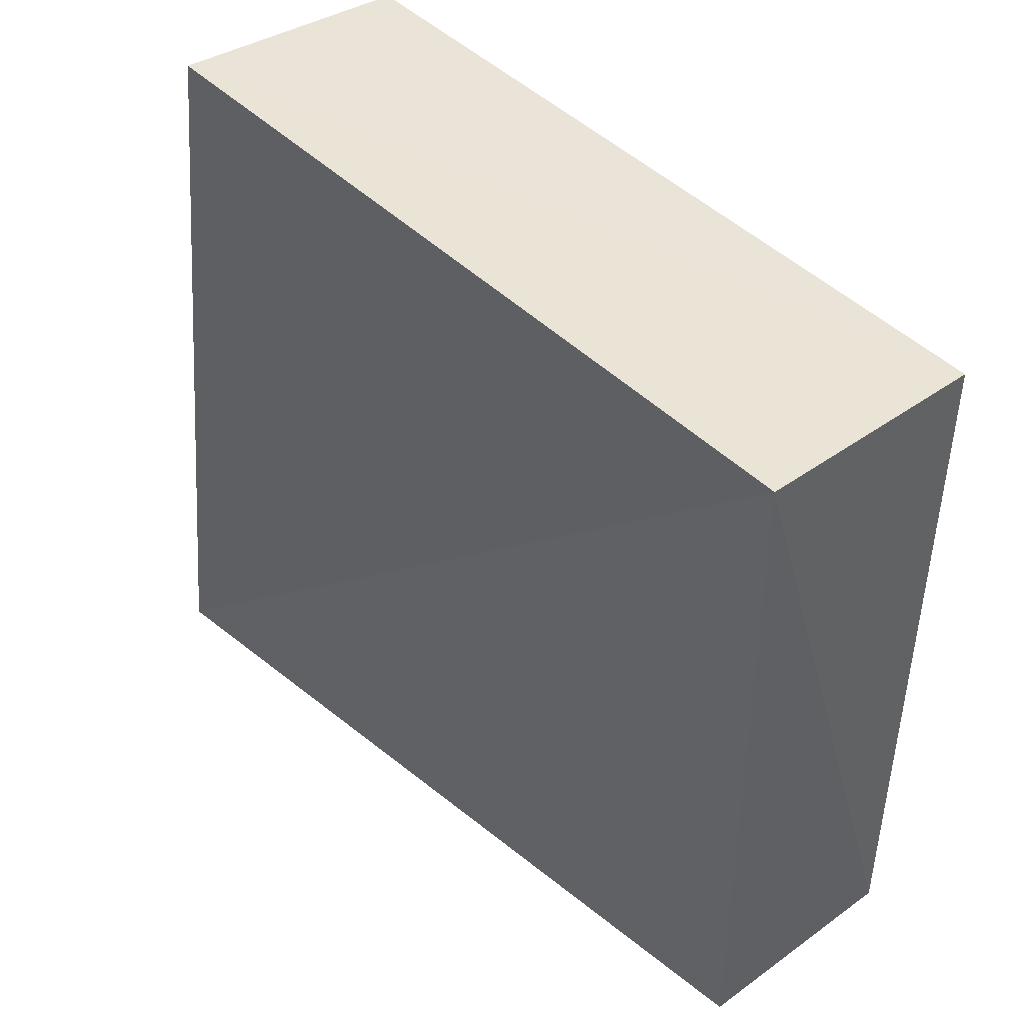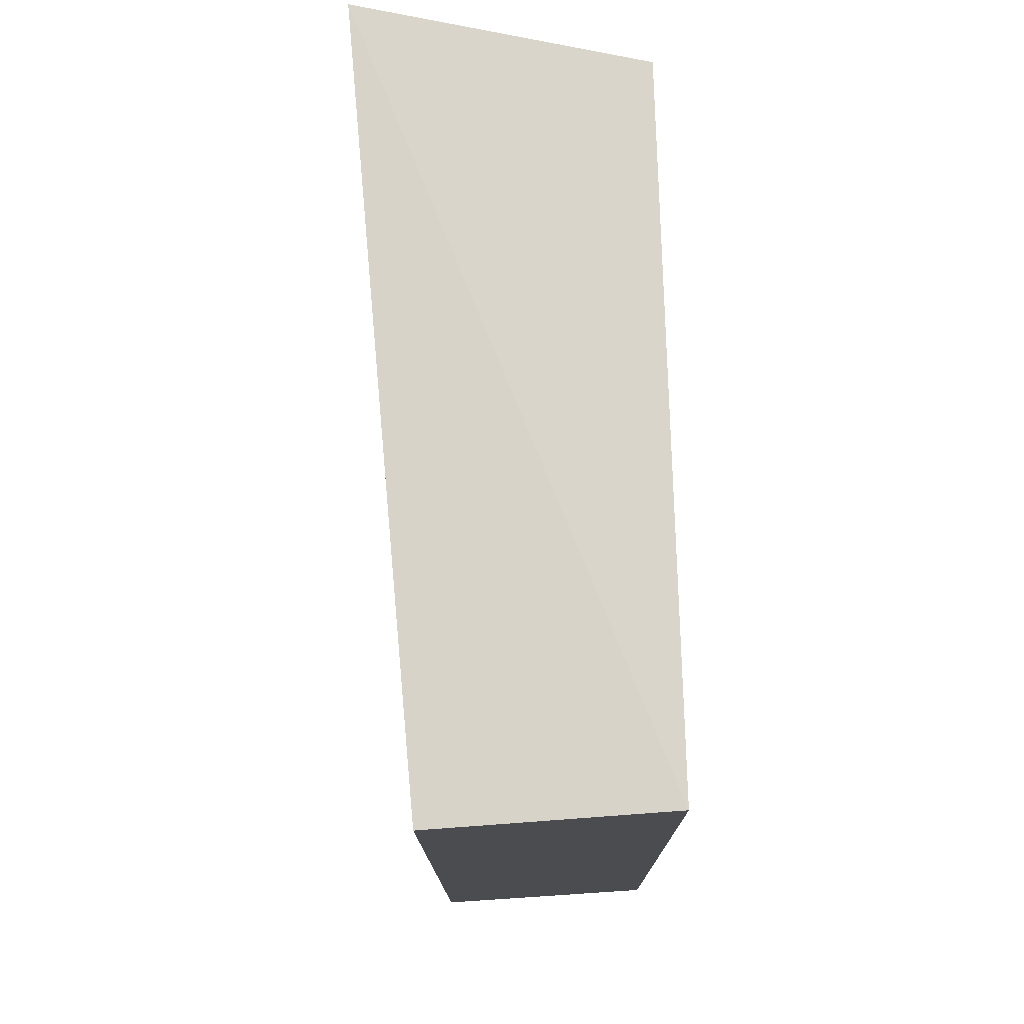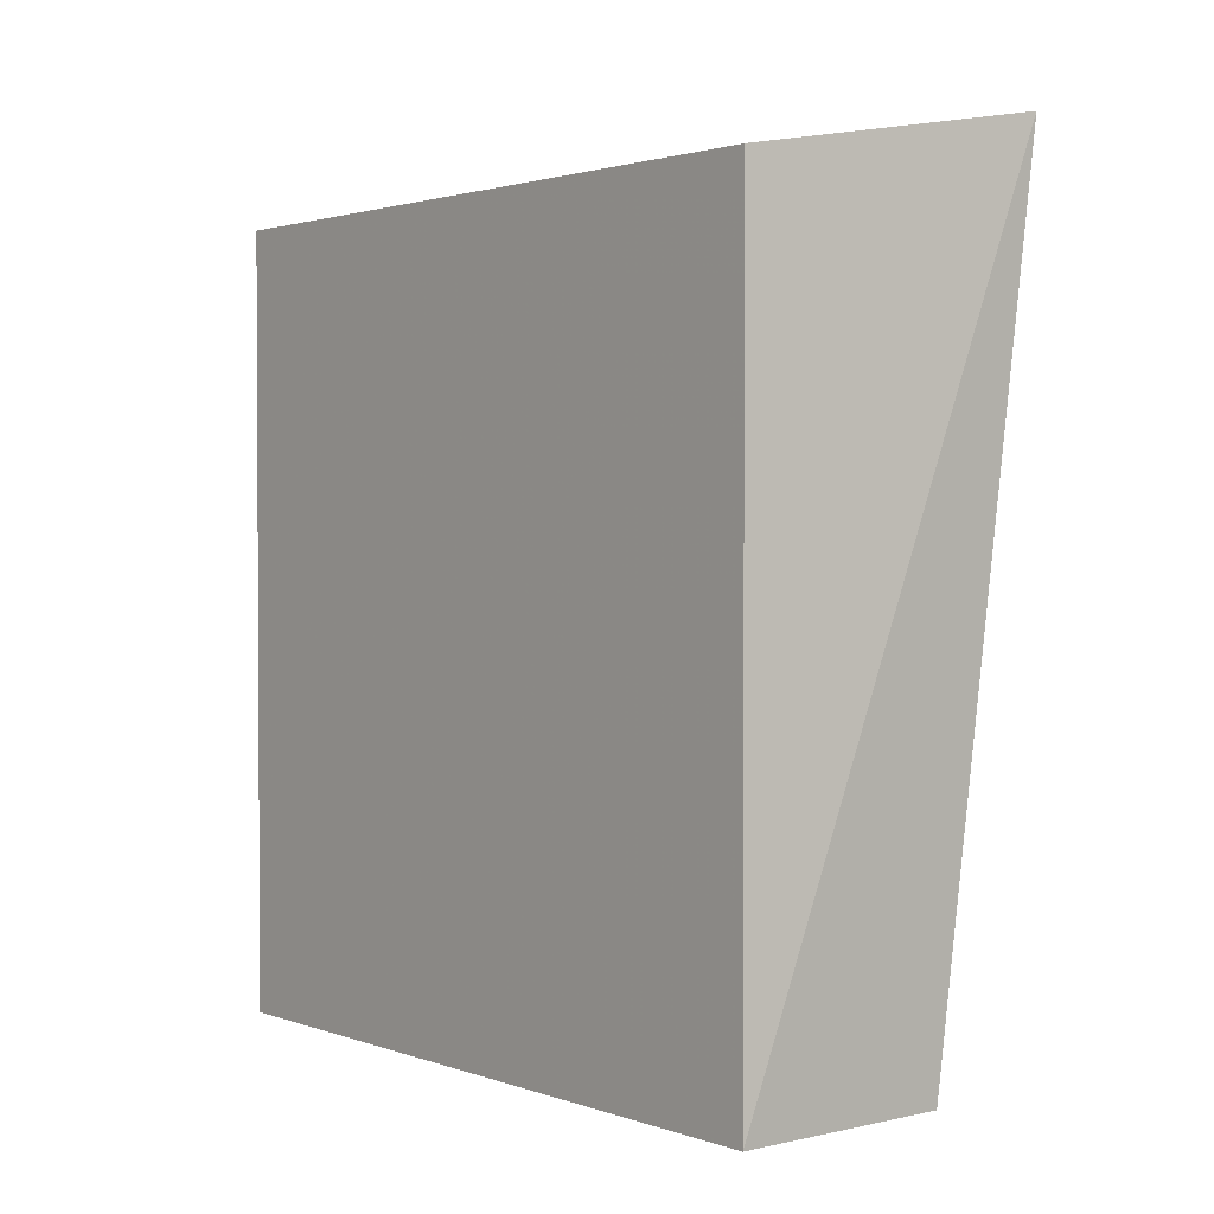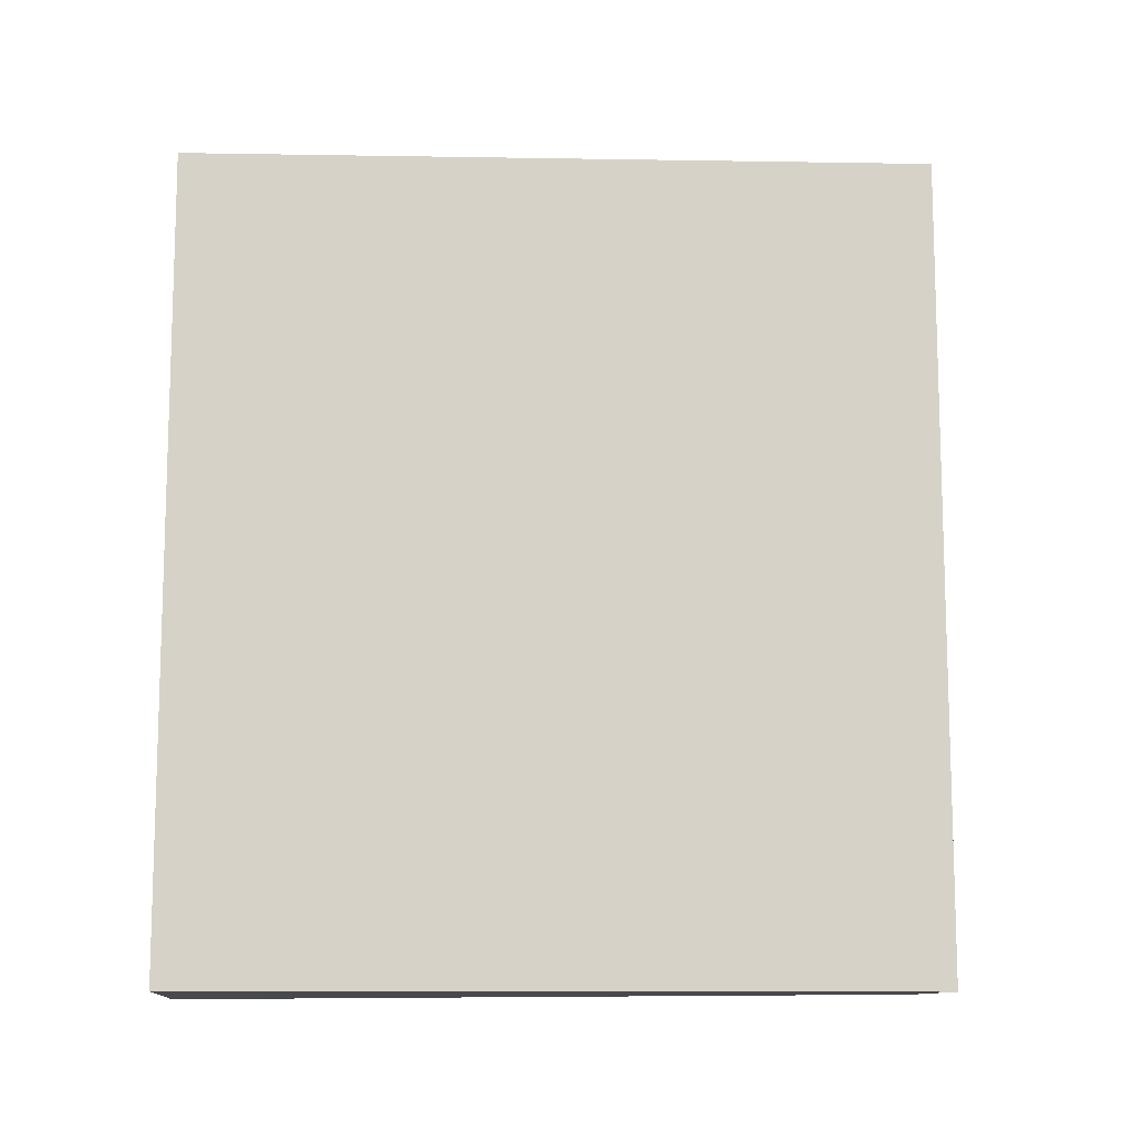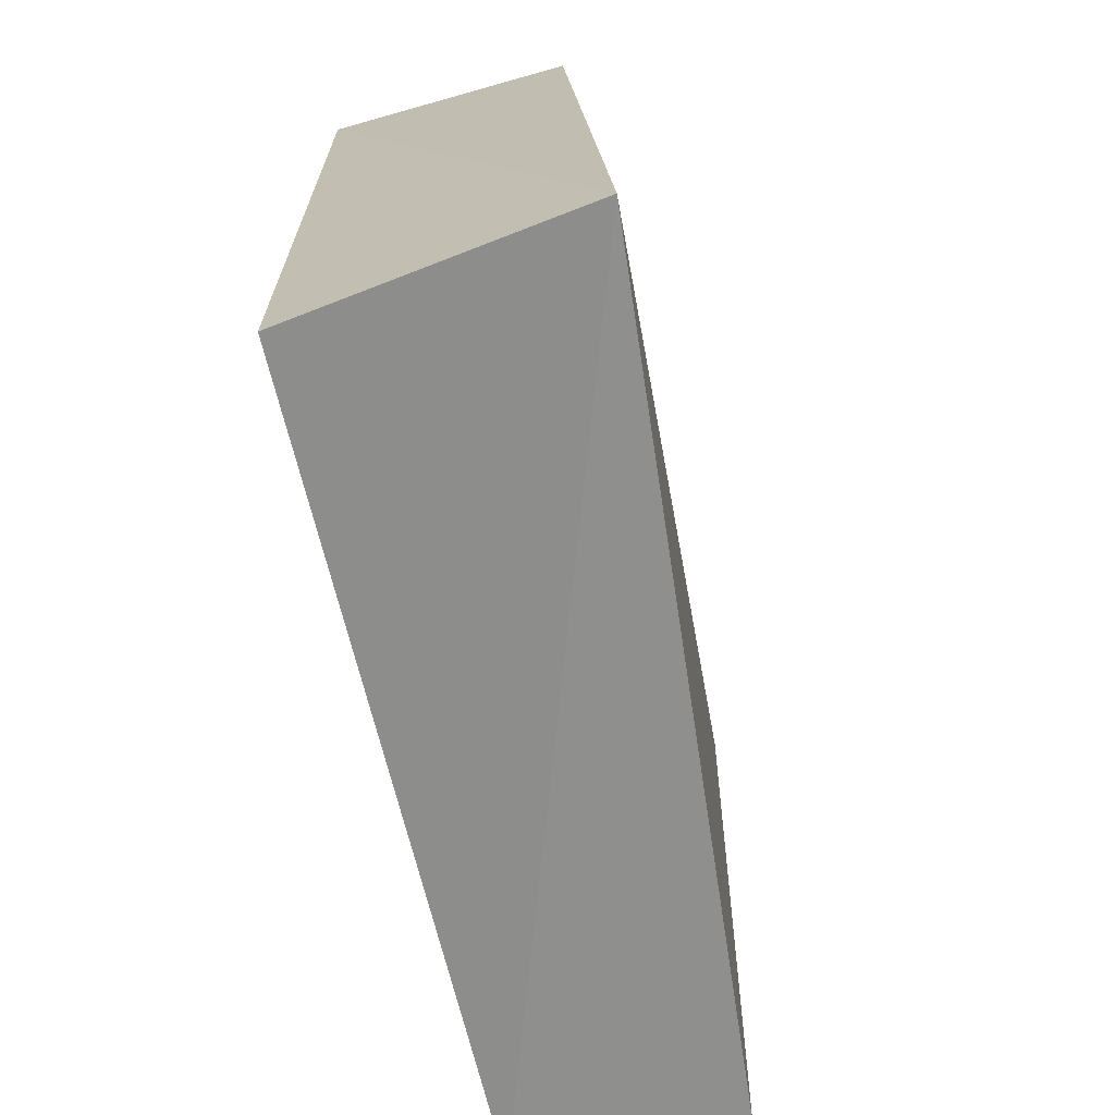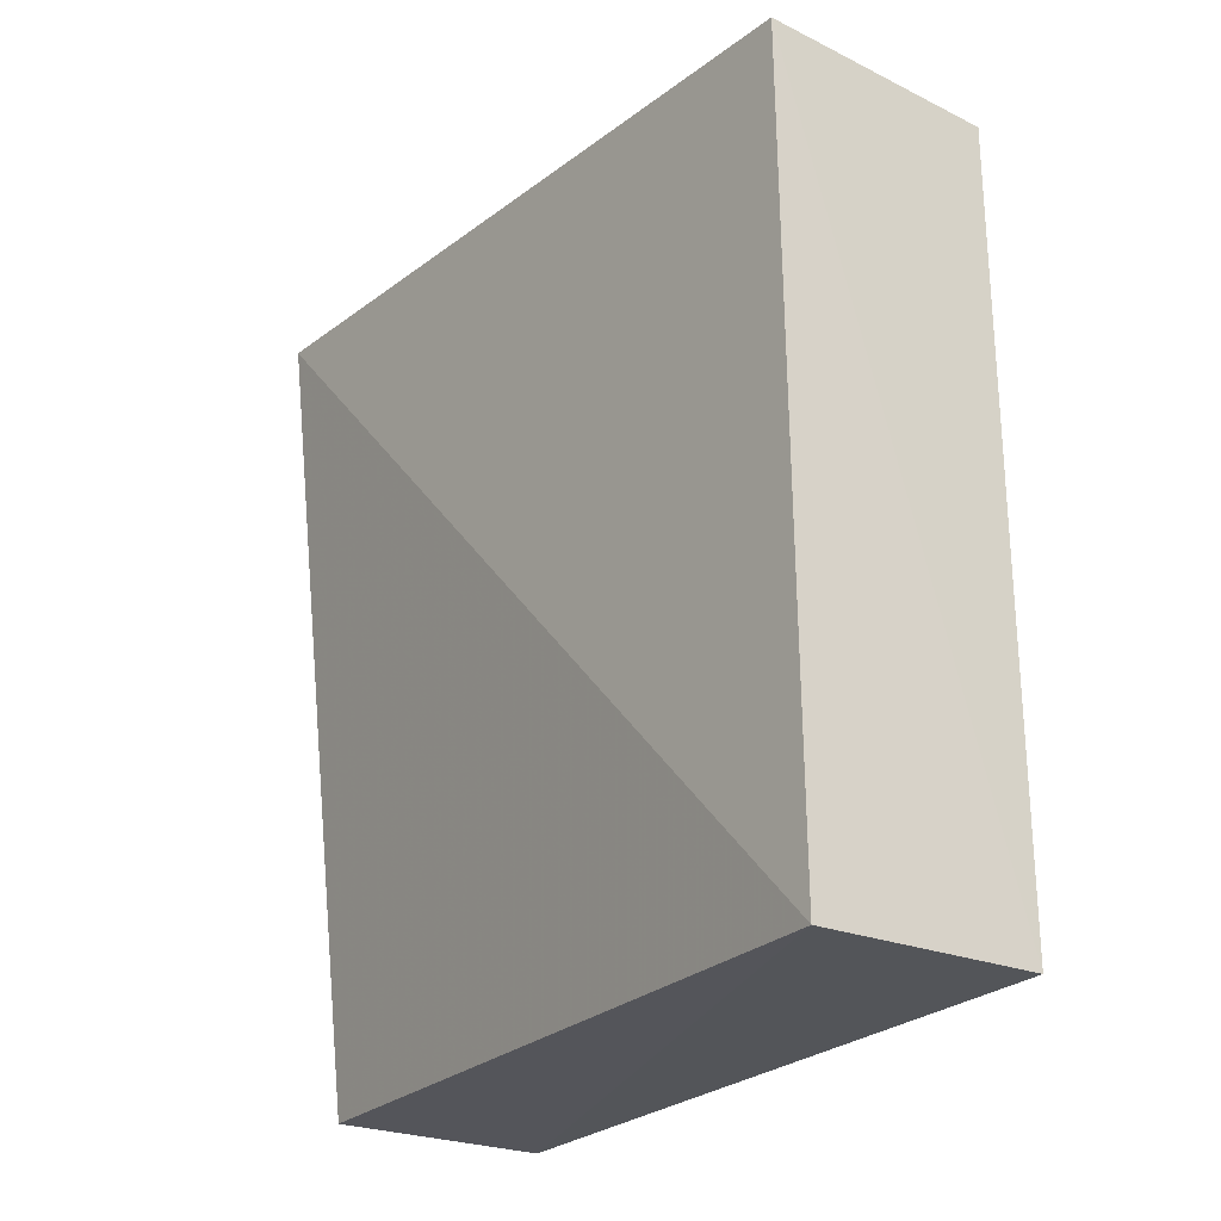
<metadata>
{"format":"obj","ext":"obj","renderer":"f3d","projection":"perspective","resolution":1024,"background":"white","views":[{"elev":44.0,"azim":-40.2,"up":"+Z"},{"elev":74.7,"azim":-1.5,"up":"+Y"},{"elev":1.8,"azim":140.8,"up":"+Y"},{"elev":-11.1,"azim":87.7,"up":"+Y"},{"elev":-67.9,"azim":-166.5,"up":"+Z"},{"elev":-25.2,"azim":-33.8,"up":"+Y"}]}
</metadata>
<code>
v -0.2037 -0.1439 0.1709
v -0.2037 -0.1439 -0.1776
v -0.2037 0.2348 0.1709
v -0.3202 0.2385 0.1768
v -0.315 -0.1463 0.1751
v -0.3439 0.2592 -0.1979
v -0.2037 0.2348 -0.1776
v -0.3098 -0.1439 -0.1776
f 1 2 3
f 1 3 4
f 5 2 1
f 5 1 4
f 6 4 3
f 6 5 4
f 7 6 3
f 7 3 2
f 7 2 6
f 8 6 2
f 8 2 5
f 8 5 6

</code>
